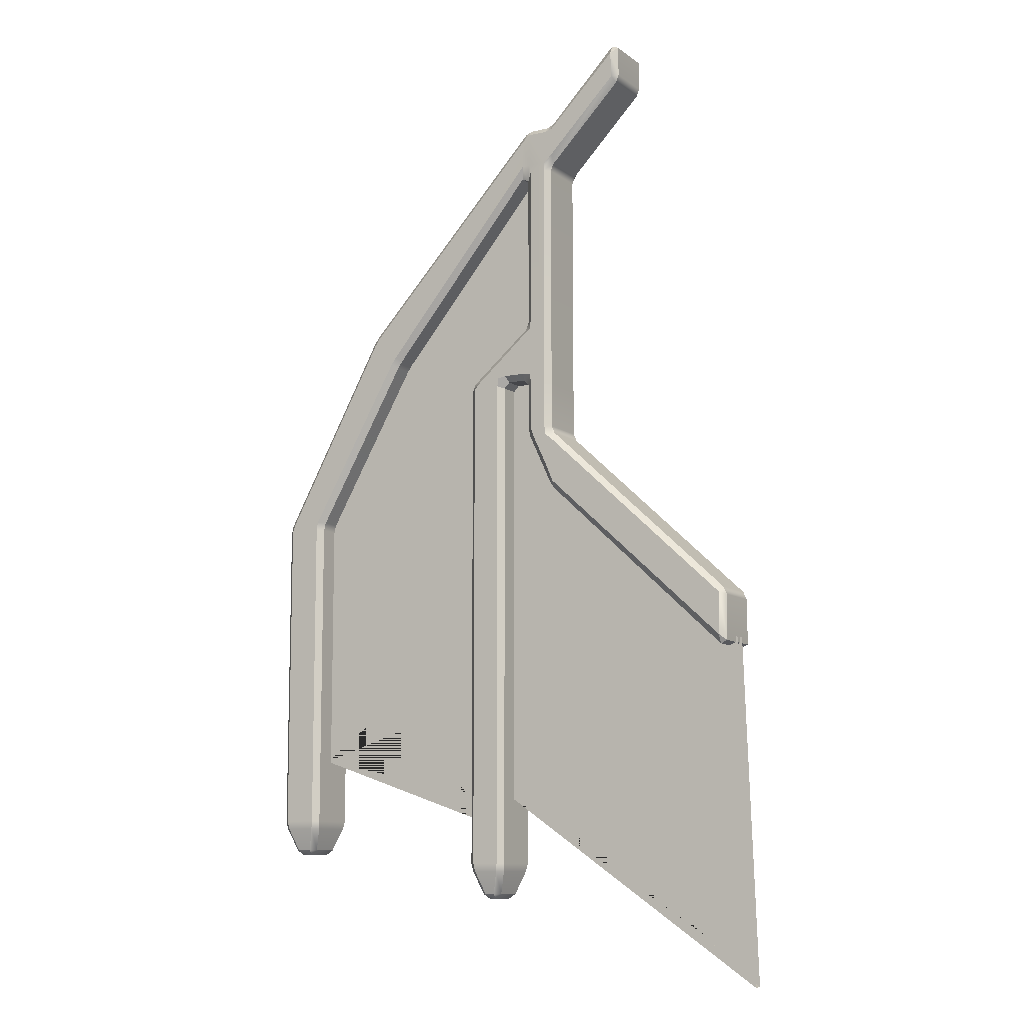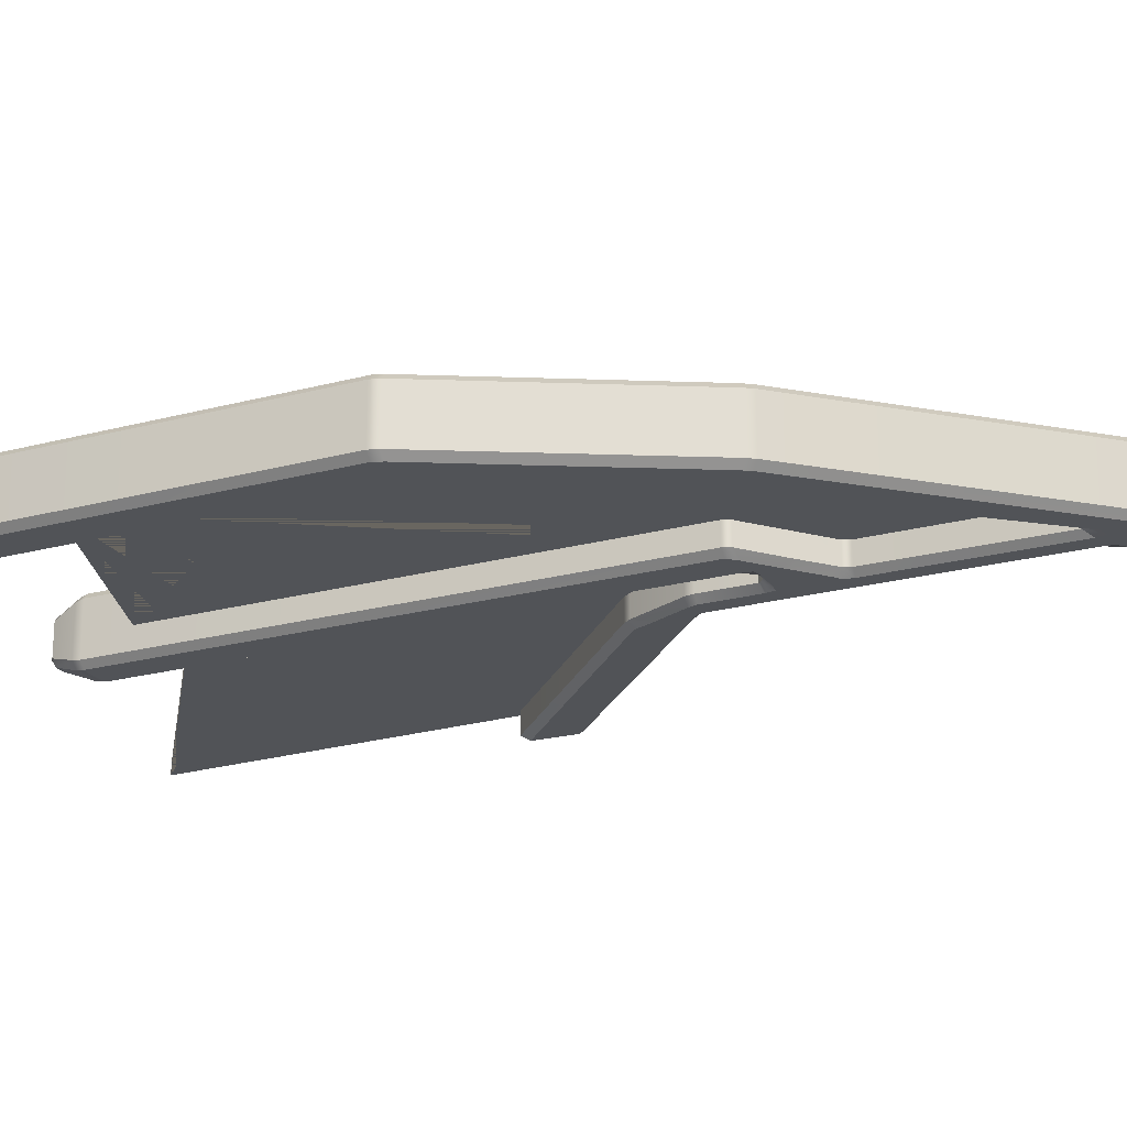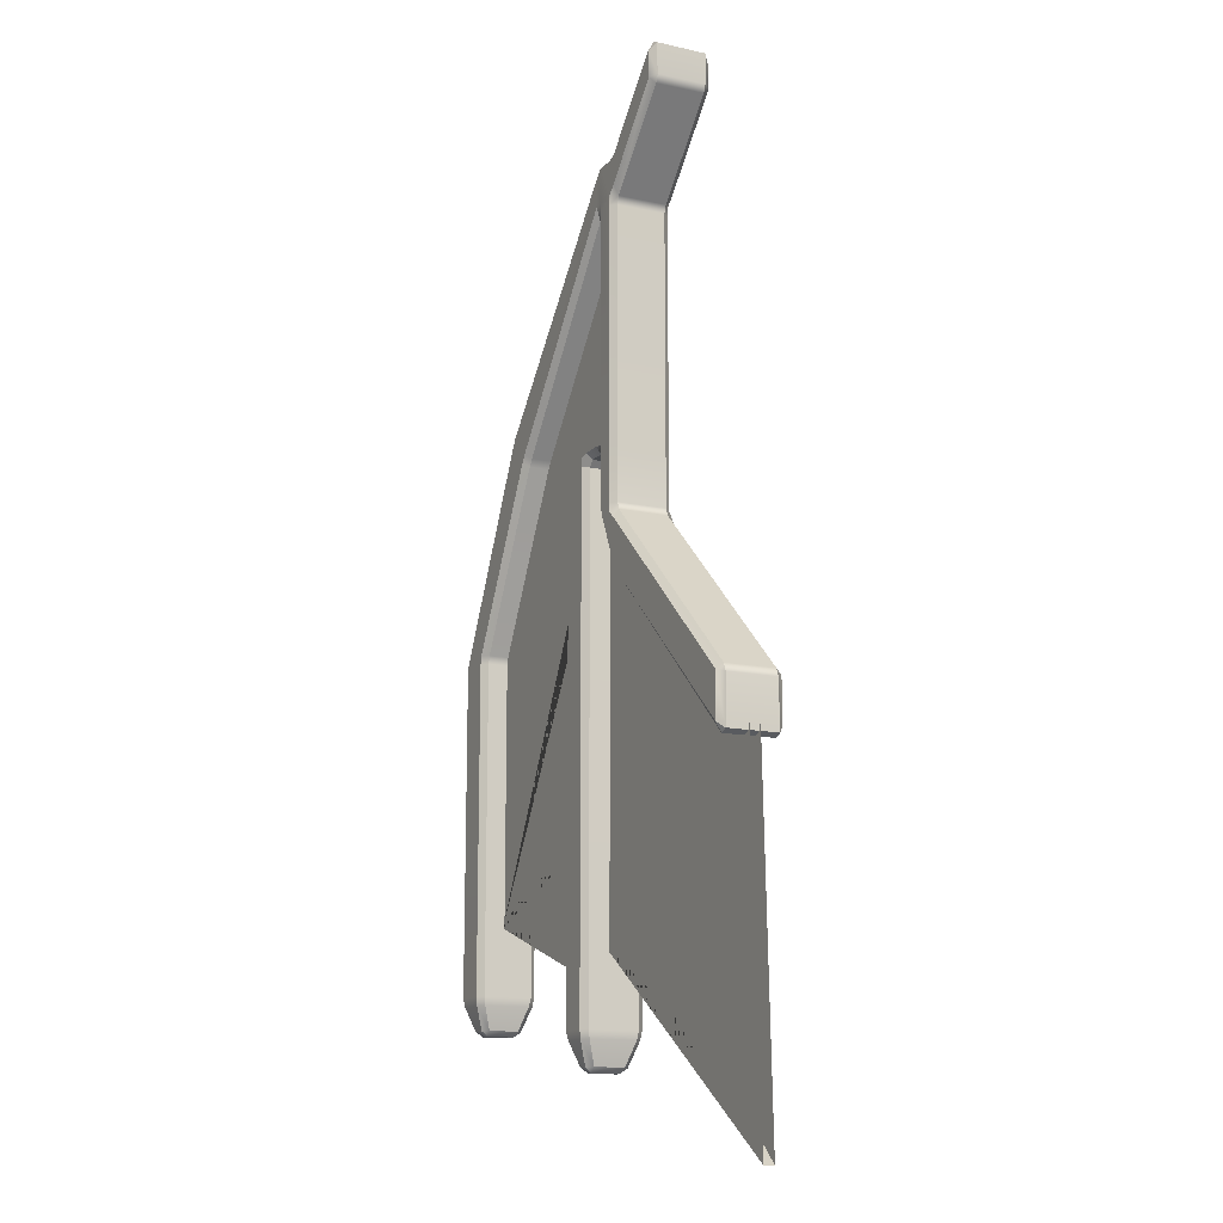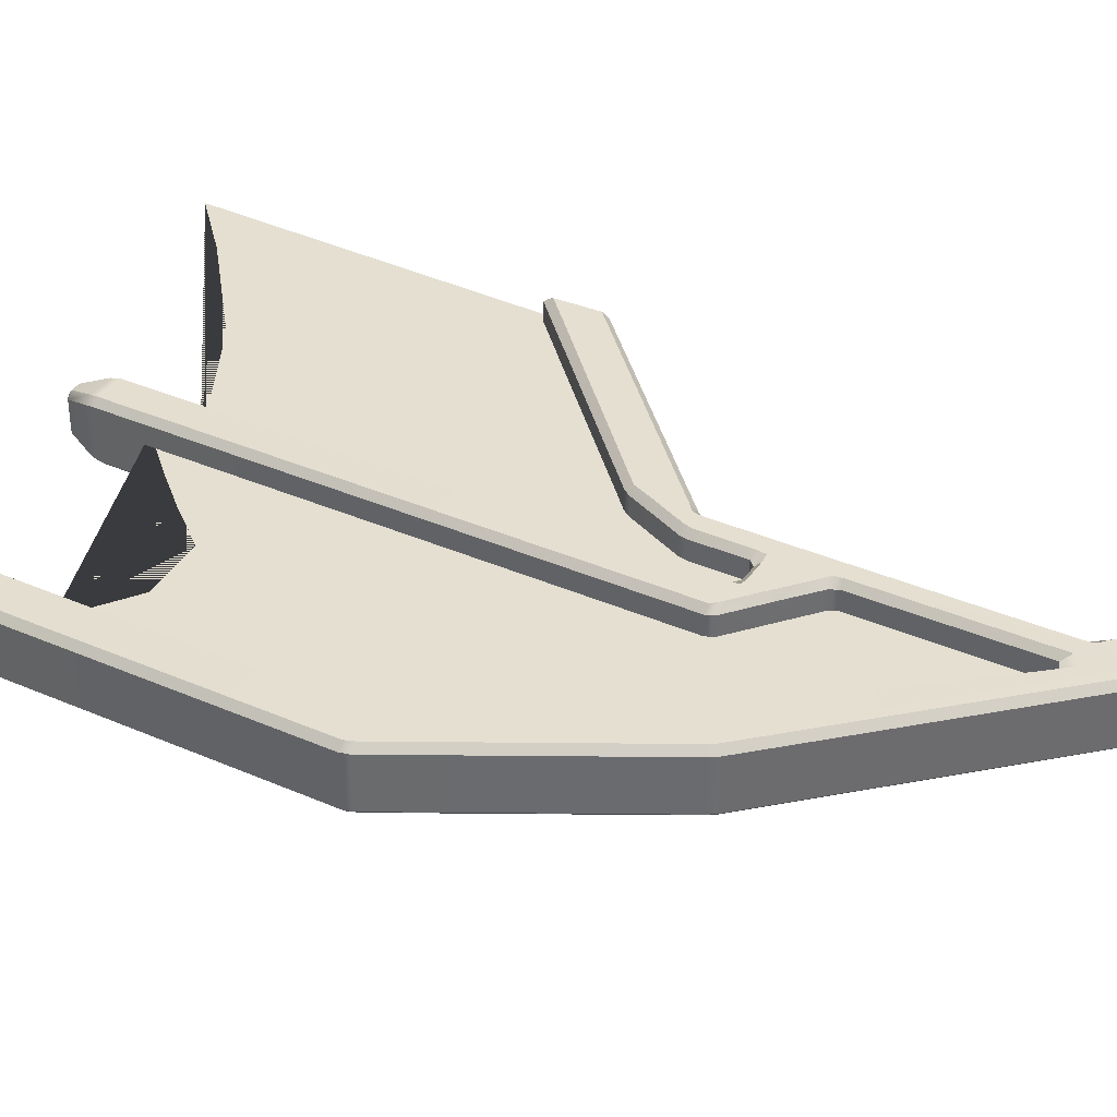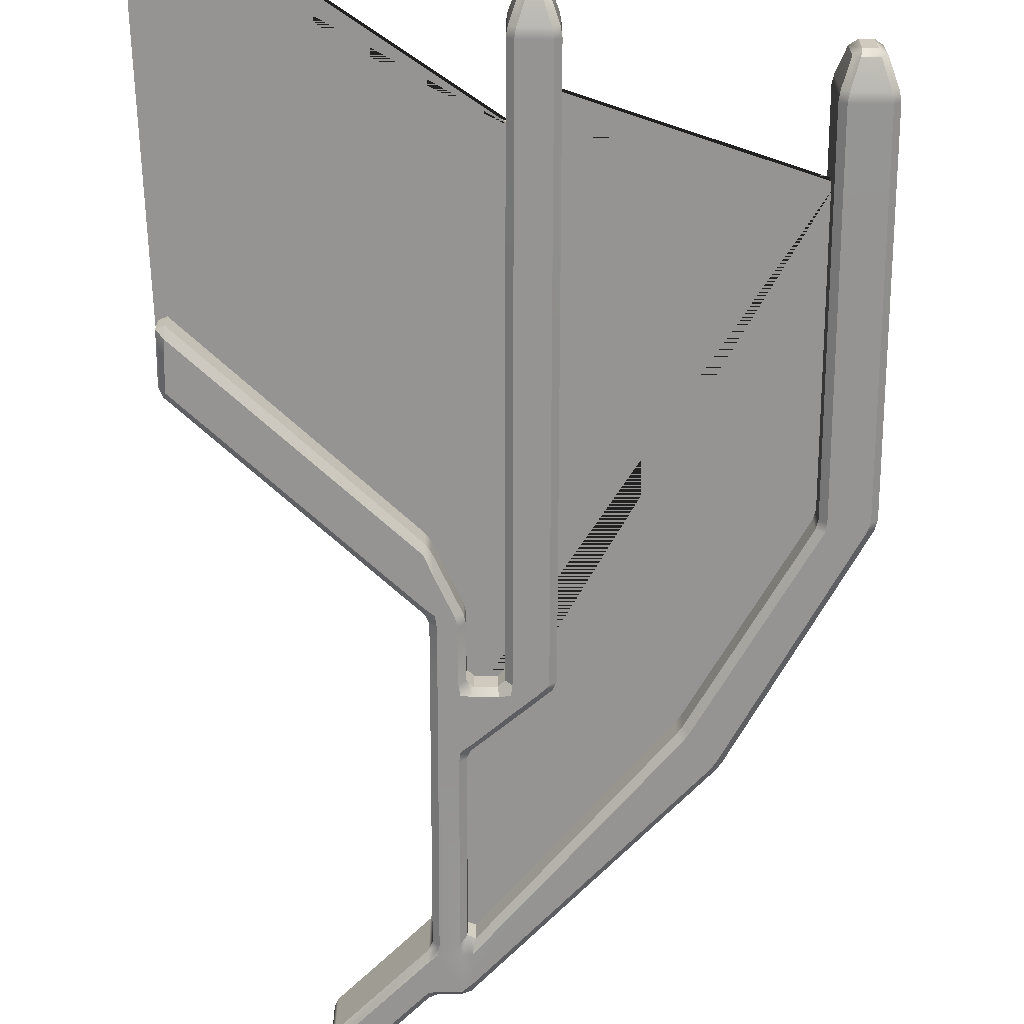
<metadata>
{"format":"obj","ext":"obj","renderer":"f3d","projection":"perspective","resolution":1024,"background":"white","views":[{"elev":-9.9,"azim":-149.3,"up":"+Y"},{"elev":-21.9,"azim":115.4,"up":"+Z"},{"elev":-13.9,"azim":-115.3,"up":"+Y"},{"elev":36.6,"azim":119.6,"up":"+Z"},{"elev":-67.1,"azim":-0.1,"up":"+Z"}]}
</metadata>
<code>
g default
v 0.9835 -0.6123 -0.01517
v 0.5188 -0.8471 -0.01517
v 0.1498 -1.135 -0.01517
v -0.0514 -1.317 -0.01517
v -0.008275 -0.06608 -0.01517
v 0.7008 0.5616 -0.01517
v 0.811 0.7676 -0.01517
v 0.8254 1.012 -0.01517
v 0.9691 1.012 -0.01517
v 0.9835 -0.6123 0.02127
v 0.5188 -0.8471 0.02127
v 0.1498 -1.135 0.02127
v -0.0514 -1.317 0.02127
v -0.008275 -0.06608 0.02127
v 0.7008 0.5616 0.02127
v 0.811 0.7676 0.02127
v 0.8254 1.012 0.02127
v 0.9691 1.012 0.02127
v 1.827 -0.4723 -0.01517
v 1.621 -0.3256 -0.01517
v 1.399 -0.3375 -0.01517
v 1.288 -0.4723 -0.01517
v 1.165 -0.6071 -0.01517
v 1.038 -0.738 -0.01517
v 1.018 0.9752 -0.01517
v 0.8041 1.134 -0.01517
v 0.8239 1.867 -0.01517
v 1.478 1.142 -0.01517
v 1.867 0.4755 -0.01517
v 1.827 -0.4723 0.02127
v 1.621 -0.3256 0.02127
v 1.399 -0.3375 0.02127
v 1.288 -0.4723 0.02127
v 1.165 -0.6071 0.02127
v 1.038 -0.738 0.02127
v 1.018 0.9752 0.02127
v 0.8041 1.134 0.02127
v 0.8239 1.867 0.02127
v 1.478 1.142 0.02127
v 1.867 0.4755 0.02127
v 0.7374 0.5704 0.08824
v 0.7191 0.5455 0.08791
v 0.7157 0.5713 0.11
v 0.7465 0.6423 0.11
v -0 -0.0833 0.09026
v 0.02441 -0.06232 0.11
v 0.02555 -0.09449 0.09026
v 0.7516 0.7907 0.11
v 0.7473 0.7595 0.11
v 0.7156 0.7327 0.11
v 0.7185 0.7647 0.0883
v 0.7308 0.7928 0.08827
v 0.0127 0.1134 0.08759
v 0.02085 0.09257 0.11
v -0 0.08441 0.08759
v 0.7308 0.7928 -0.08806
v 0.7186 0.7647 -0.08821
v 0.716 0.734 -0.1098
v 0.7473 0.7595 -0.1098
v 0.7516 0.7907 -0.1098
v 0.02085 0.09257 -0.1098
v 0.01254 0.1133 -0.08768
v -0 0.08464 -0.08768
v 0.7465 0.6423 -0.1098
v 0.7157 0.5714 -0.1098
v 0.7192 0.5455 -0.08784
v 0.7374 0.5704 -0.08803
v 0.02555 -0.09449 -0.09006
v 0.02441 -0.06232 -0.1098
v -0 -0.0833 -0.09006
v 0.8022 0.7605 0.11
v 0.8118 0.7914 0.11
v 0.8336 0.7918 0.08821
v 0.8269 0.7617 0.08823
v 0.8269 0.7617 -0.08802
v 0.8336 0.7918 -0.08802
v 0.8118 0.7914 -0.1098
v 0.8022 0.7605 -0.1098
v 0.7308 1.005 0.08818
v 0.7526 1.005 0.11
v 0.7526 0.9744 0.11
v 0.7308 0.9744 0.08818
v 0.7308 0.9744 -0.08798
v 0.7526 0.9744 -0.1098
v 0.7526 1.005 -0.1098
v 0.7308 1.005 -0.08798
v 0.7308 1.828 0.08826
v 0.7191 1.857 0.0884
v 0.716 1.889 0.11
v 0.7473 1.862 0.11
v 0.7516 1.83 0.11
v 0.7516 1.83 -0.1098
v 0.7473 1.862 -0.1098
v 0.7156 1.891 -0.1098
v 0.719 1.857 -0.08809
v 0.7308 1.828 -0.08805
v 0.8485 1.011 -0.1098
v 0.817 1.006 -0.1098
v 0.8116 0.9743 -0.1098
v 0.8336 0.9684 -0.08838
v 0.855 0.9898 -0.08838
v 0.8336 1.804 -0.08978
v 0.8584 1.816 -0.0911
v 0.8488 1.86 -0.1098
v 0.8169 1.862 -0.1098
v 0.8116 1.83 -0.1098
v 0.855 0.9898 0.08859
v 0.8336 0.9688 0.08899
v 0.8125 0.9749 0.11
v 0.817 1.006 0.11
v 0.8485 1.011 0.11
v 0.8116 1.83 0.11
v 0.8167 1.862 0.11
v 0.8502 1.862 0.11
v 0.8605 1.814 0.08974
v 0.8336 1.804 0.08998
v 0.7189 2.022 0.08808
v 0.7474 2.01 0.08834
v 0.7465 1.988 0.11
v 0.7157 1.995 0.11
v 0.7157 1.995 -0.1098
v 0.7464 1.988 -0.1098
v 0.7474 2.01 -0.08805
v 0.7189 2.022 -0.08788
v 0.8451 1.998 -0.08809
v 0.8169 2.01 -0.08814
v 0.8182 1.988 -0.1098
v 0.8491 1.961 -0.1098
v 0.8491 1.961 0.11
v 0.8181 1.988 0.11
v 0.8169 2.01 0.08826
v 0.8451 1.998 0.0883
v 0.4446 2.161 0.11
v 0.4357 2.14 0.08788
v 0.4237 2.169 0.08788
v 0.4237 2.169 -0.08767
v 0.4359 2.14 -0.08736
v 0.4446 2.161 -0.1098
v 0.4237 2.281 -0.09027
v 0.4484 2.257 -0.1098
v 0.4492 2.291 -0.09027
v 0.4237 2.279 0.08933
v 0.4492 2.291 0.09048
v 0.4484 2.257 0.11
v 1.452 1.114 0.08816
v 1.434 1.139 0.0882
v 1.45 1.155 0.11
v 1.468 1.13 0.11
v 1.468 1.13 -0.1098
v 1.45 1.155 -0.1098
v 1.434 1.139 -0.088
v 1.452 1.114 -0.08795
v 1.551 1.215 0.11
v 1.534 1.241 0.11
v 1.549 1.257 0.08818
v 1.567 1.232 0.08821
v 1.567 1.232 -0.088
v 1.549 1.257 -0.08798
v 1.534 1.241 -0.1098
v 1.551 1.215 -0.1098
v 1.813 0.4727 0.08822
v 1.805 0.5025 0.0881
v 1.829 0.5039 0.11
v 1.834 0.4731 0.11
v 1.834 0.4731 -0.1098
v 1.829 0.5039 -0.1098
v 1.805 0.5025 -0.08793
v 1.813 0.4727 -0.08801
v 1.955 0.4732 0.11
v 1.943 0.5041 0.11
v 1.969 0.5025 0.08824
v 1.977 0.4727 0.08821
v 1.977 0.4727 -0.08801
v 1.969 0.5025 -0.08809
v 1.943 0.5041 -0.1098
v 1.955 0.4732 -0.1098
v 1.818 -0.7443 0.08269
v 1.813 -0.7139 0.08829
v 1.834 -0.714 0.11
v 1.84 -0.7443 0.1047
v 1.84 -0.7443 -0.1045
v 1.834 -0.7139 -0.1098
v 1.813 -0.714 -0.08819
v 1.818 -0.7443 -0.08248
v 1.95 -0.7443 0.1047
v 1.955 -0.7139 0.11
v 1.977 -0.714 0.0884
v 1.972 -0.7443 0.08269
v 1.972 -0.7443 -0.08248
v 1.977 -0.7139 -0.08808
v 1.955 -0.714 -0.1098
v 1.95 -0.7443 -0.1045
v 0.7308 1.188 0.08818
v 0.7308 1.219 0.08818
v 0.7526 1.219 0.11
v 0.7526 1.188 0.11
v 0.8484 1.164 0.11
v 0.817 1.187 0.11
v 0.8122 1.219 0.11
v 0.8336 1.221 0.08828
v 0.8466 1.193 0.08831
v 0.8466 1.193 -0.08811
v 0.8336 1.221 -0.08817
v 0.8128 1.218 -0.1098
v 0.8171 1.187 -0.1098
v 0.8484 1.164 -0.1098
v 0.7526 1.188 -0.1098
v 0.7526 1.219 -0.1098
v 0.7308 1.219 -0.08798
v 0.7308 1.188 -0.08798
v 0.944 0.9684 0.08859
v 0.923 0.9898 0.08899
v 0.9291 1.011 0.11
v 0.9606 1.006 0.11
v 0.9651 0.9749 0.11
v 0.9651 0.9749 -0.1098
v 0.9606 1.006 -0.1098
v 0.9284 1.012 -0.1098
v 0.9226 0.9898 -0.08838
v 0.944 0.9684 -0.08838
v 0.944 1.112 0.08932
v 0.9599 1.07 0.11
v 0.9286 1.097 0.11
v 0.944 1.112 -0.08895
v 0.9286 1.097 -0.1098
v 0.9599 1.07 -0.1098
v 1.078 1.001 0.08832
v 1.091 0.973 0.08838
v 1.069 0.9744 0.11
v 1.038 1.005 0.11
v 1.038 1.005 -0.1098
v 1.069 0.9743 -0.1098
v 1.091 0.9729 -0.08808
v 1.078 1.001 -0.08811
v 0.9493 -0.9129 0.08269
v 0.944 -0.8824 0.08829
v 0.9656 -0.8825 0.11
v 0.9713 -0.9129 0.1047
v 0.9713 -0.9129 -0.1045
v 0.9657 -0.8824 -0.1098
v 0.944 -0.8825 -0.08819
v 0.9493 -0.9129 -0.08248
v 1.064 -0.9129 0.1047
v 1.069 -0.8824 0.11
v 1.091 -0.8825 0.0884
v 1.086 -0.9129 0.08269
v 1.086 -0.9129 -0.08248
v 1.091 -0.8824 -0.08808
v 1.07 -0.8825 -0.1098
v 1.064 -0.9129 -0.1045
v 1.873 -0.8474 0.04923
v 1.848 -0.8296 0.05452
v 1.868 -0.8296 0.07441
v 1.868 -0.8296 -0.07421
v 1.847 -0.8279 -0.05301
v 1.873 -0.8474 -0.04903
v 1.916 -0.8474 0.04923
v 1.922 -0.8296 0.07441
v 1.941 -0.8296 0.05452
v 1.916 -0.8474 -0.04903
v 1.941 -0.8296 -0.05431
v 1.922 -0.8296 -0.07421
v 1.005 -1.016 0.04923
v 0.9796 -0.9982 0.05452
v 0.9995 -0.9982 0.07441
v 0.9995 -0.9982 -0.07421
v 0.979 -0.9965 -0.05301
v 1.005 -1.016 -0.04903
v 1.03 -1.016 0.04923
v 1.036 -0.9982 0.07441
v 1.056 -0.9982 0.05452
v 1.03 -1.016 -0.04903
v 1.056 -0.9982 -0.05431
v 1.036 -0.9982 -0.07421
g BatLwing
f 10 18 17 16 15 14 13 12 11
f 1 2 3 4 5 6 7 8 9
f 1 10 11 2
f 2 11 12 3
f 3 12 13 4
f 30 40 39 38 37 36 35 34 33 32 31
f 19 20 21 22 23 24 25 26 27 28 29
f 19 30 31 20
f 20 31 32 21
f 21 32 33 22
f 22 33 34 23
f 23 34 35 24
f 41 74 71 44
f 42 66 67 41
f 43 46 47 42
f 44 49 50 43
f 45 70 68 47
f 46 54 55 45
f 48 81 82 52
f 49 71 72 48
f 51 53 54 50
f 52 56 57 51
f 53 62 63 55
f 56 83 84 60
f 58 61 62 57
f 59 64 65 58
f 60 77 78 59
f 61 69 70 63
f 64 78 75 67
f 66 68 69 65
f 73 108 109 72
f 74 75 76 73
f 77 99 100 76
f 79 86 83 82
f 80 196 193 79
f 81 109 110 80
f 85 98 99 84
f 86 210 207 85
f 87 194 195 91
f 88 95 96 87
f 89 133 134 88
f 90 119 120 89
f 91 112 113 90
f 92 208 209 96
f 93 105 106 92
f 94 121 122 93
f 95 137 138 94
f 97 218 219 101
f 98 205 206 97
f 101 107 108 100
f 102 203 204 106
f 103 115 116 102
f 104 150 151 103
f 105 127 128 104
f 107 212 213 111
f 111 197 198 110
f 112 199 200 116
f 114 129 130 113
f 115 146 147 114
f 117 143 144 120
f 118 123 124 117
f 119 130 131 118
f 121 140 141 124
f 123 126 127 122
f 125 158 159 128
f 126 131 132 125
f 129 154 155 132
f 133 144 142 135
f 135 136 137 134
f 136 139 140 138
f 139 142 143 141
f 145 162 163 148
f 146 151 152 145
f 148 153 154 147
f 149 166 167 152
f 150 159 160 149
f 153 170 171 156
f 156 157 158 155
f 157 174 175 160
f 161 178 179 164
f 162 167 168 161
f 164 169 170 163
f 165 182 183 168
f 166 175 176 165
f 169 186 187 172
f 172 173 174 171
f 173 190 191 176
f 177 252 253 180
f 178 183 184 177
f 180 185 186 179
f 181 254 255 184
f 182 191 192 181
f 185 258 259 188
f 188 189 190 187
f 189 261 262 192
f 194 209 210 193
f 196 198 199 195
f 197 223 221 201
f 201 202 203 200
f 202 224 225 206
f 205 207 208 204
f 211 236 237 215
f 212 219 220 211
f 214 222 223 213
f 215 229 230 214
f 216 240 241 220
f 217 231 232 216
f 218 225 226 217
f 222 230 227 221
f 224 234 231 226
f 228 233 234 227
f 229 244 245 228
f 233 248 249 232
f 235 264 265 238
f 236 241 242 235
f 238 243 244 237
f 239 266 267 242
f 240 249 250 239
f 243 270 271 246
f 246 247 248 245
f 247 273 274 250
f 251 257 258 253
f 252 255 256 251
f 254 262 260 256
f 257 260 261 259
f 263 269 270 265
f 264 267 268 263
f 266 274 272 268
f 269 272 273 271
f 43 50 54 46
f 51 57 62 53
f 58 65 69 61
f 66 42 47 68
f 45 55 63 70
f 118 131 126 123
f 52 82 83 56
f 60 84 99 77
f 76 100 108 73
f 72 109 81 48
f 135 142 139 136
f 93 122 127 105
f 256 260 257 251
f 113 130 119 90
f 88 134 137 95
f 94 138 140 121
f 124 141 143 117
f 120 144 133 89
f 103 151 146 115
f 114 147 154 129
f 132 155 158 125
f 128 159 150 104
f 152 167 162 145
f 148 163 170 153
f 156 171 174 157
f 160 175 166 149
f 168 183 178 161
f 164 179 186 169
f 172 187 190 173
f 176 191 182 165
f 199 112 91 195
f 203 102 116 200
f 208 92 106 204
f 194 87 96 209
f 110 198 196 80
f 85 207 205 98
f 79 193 210 86
f 101 219 212 107
f 268 272 269 263
f 220 241 236 211
f 215 237 244 229
f 228 245 248 233
f 232 249 240 216
f 214 230 222
f 111 213 223 197
f 206 225 218 97
f 231 217 226
f 202 201 221 227 234 224
f 44 71 49
f 59 78 64
f 41 67 75 74
f 184 255 252 177
f 180 253 258 185
f 188 259 261 189
f 192 262 254 181
f 242 267 264 235
f 238 265 270 243
f 246 271 273 247
f 250 274 266 239
f 41 44 43 42
f 45 47 46
f 48 52 51 50 49
f 53 55 54
f 56 60 59 58 57
f 61 63 62
f 64 67 66 65
f 68 70 69
f 71 74 73 72
f 75 78 77 76
f 79 82 81 80
f 83 86 85 84
f 87 91 90 89 88
f 92 96 95 94 93
f 97 101 100 99 98
f 102 106 105 104 103
f 107 111 110 109 108
f 112 116 115 114 113
f 117 120 119 118
f 121 124 123 122
f 125 128 127 126
f 129 132 131 130
f 133 135 134
f 136 138 137
f 139 141 140
f 142 144 143
f 145 148 147 146
f 149 152 151 150
f 153 156 155 154
f 157 160 159 158
f 161 164 163 162
f 165 168 167 166
f 169 172 171 170
f 173 176 175 174
f 177 180 179 178
f 181 184 183 182
f 185 188 187 186
f 189 192 191 190
f 193 196 195 194
f 197 201 200 199 198
f 202 206 205 204 203
f 207 210 209 208
f 211 215 214 213 212
f 216 220 219 218 217
f 221 223 222
f 224 226 225
f 227 230 229 228
f 231 234 233 232
f 235 238 237 236
f 239 242 241 240
f 243 246 245 244
f 247 250 249 248
f 251 253 252
f 254 256 255
f 257 259 258
f 260 262 261
f 263 265 264
f 266 268 267
f 269 271 270
f 272 274 273

</code>
